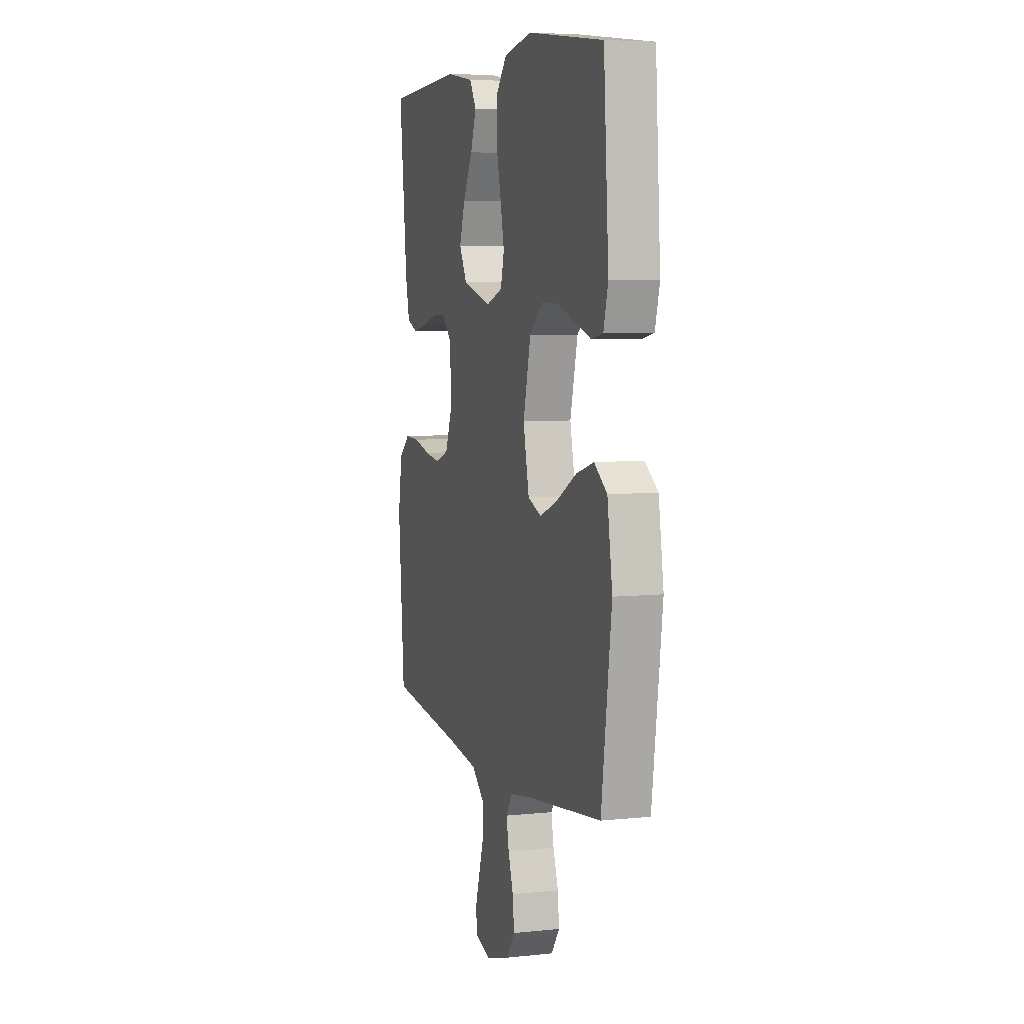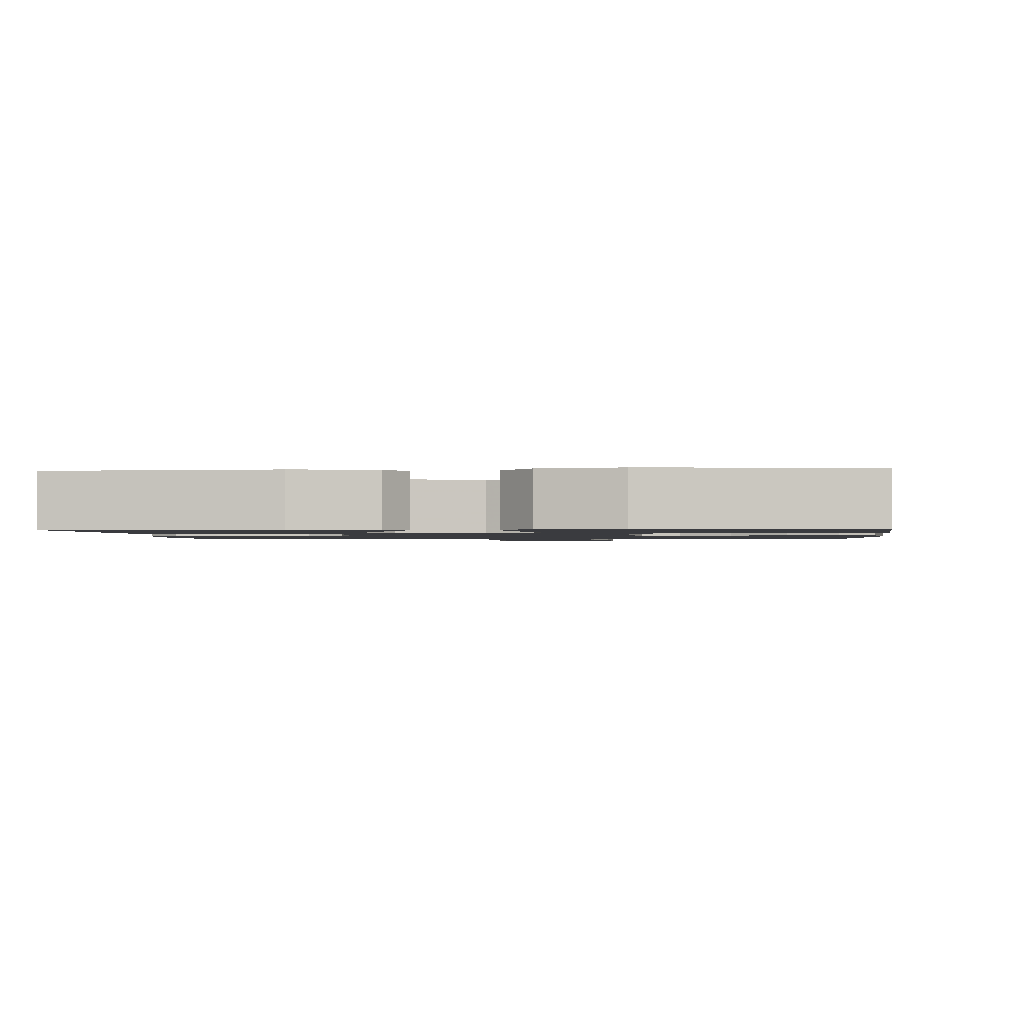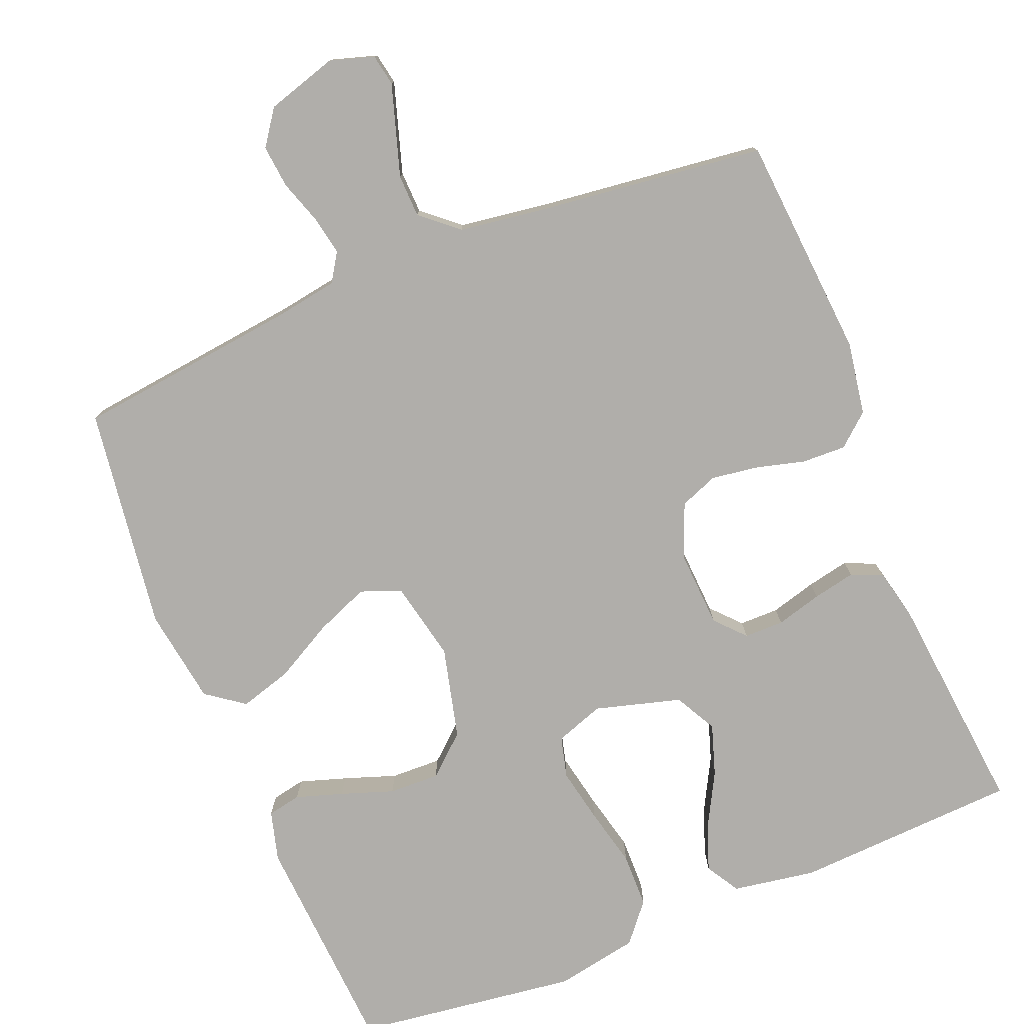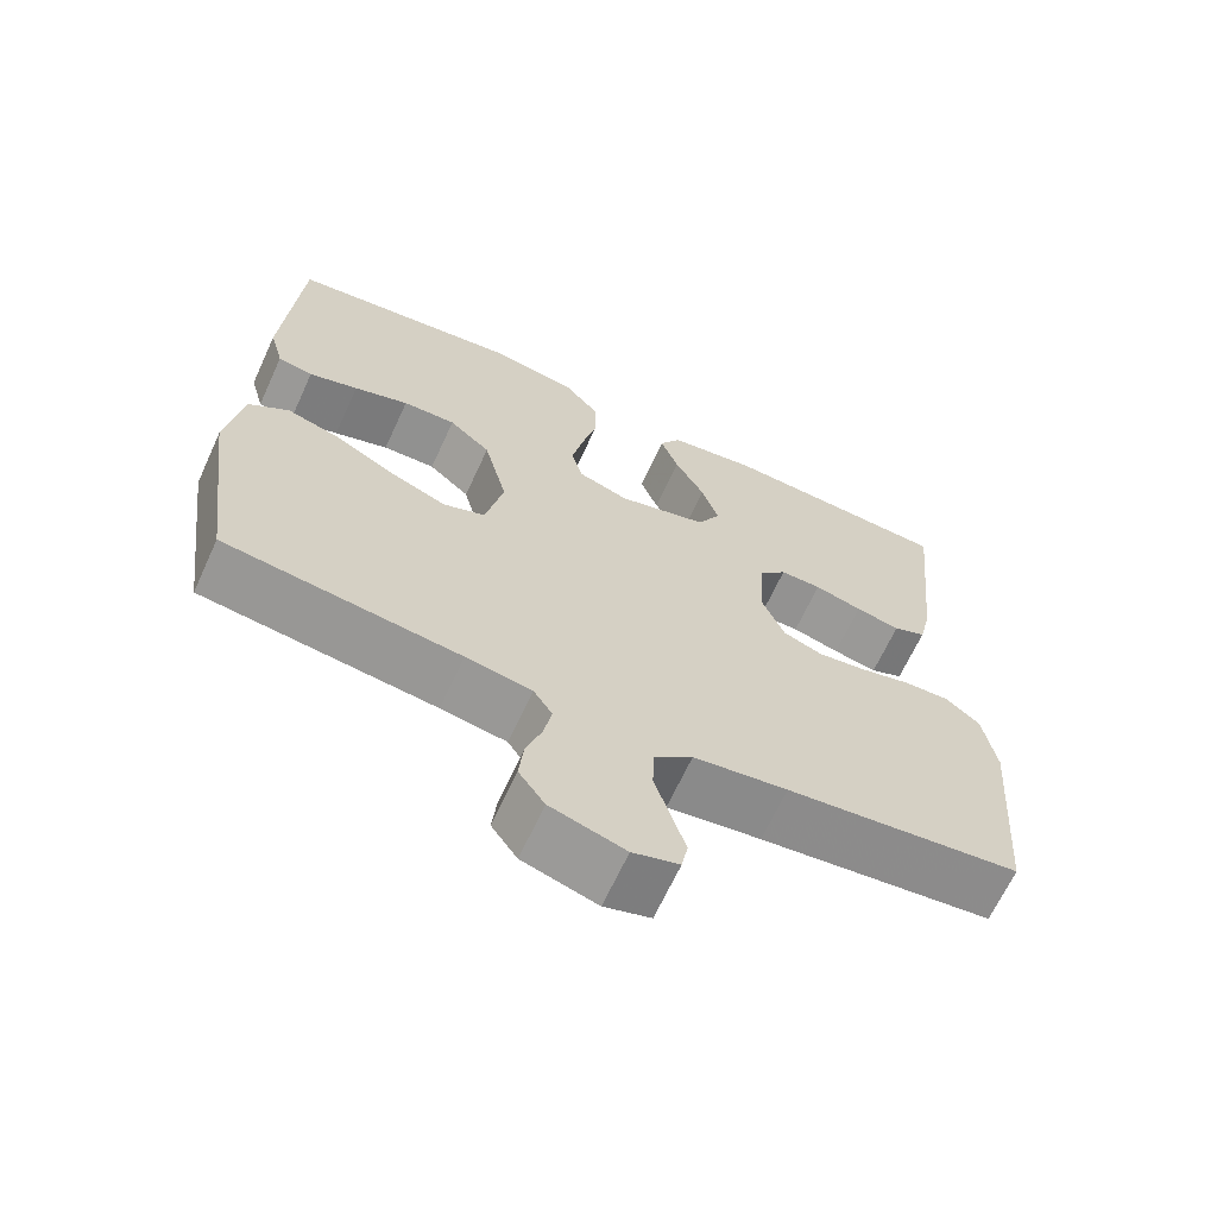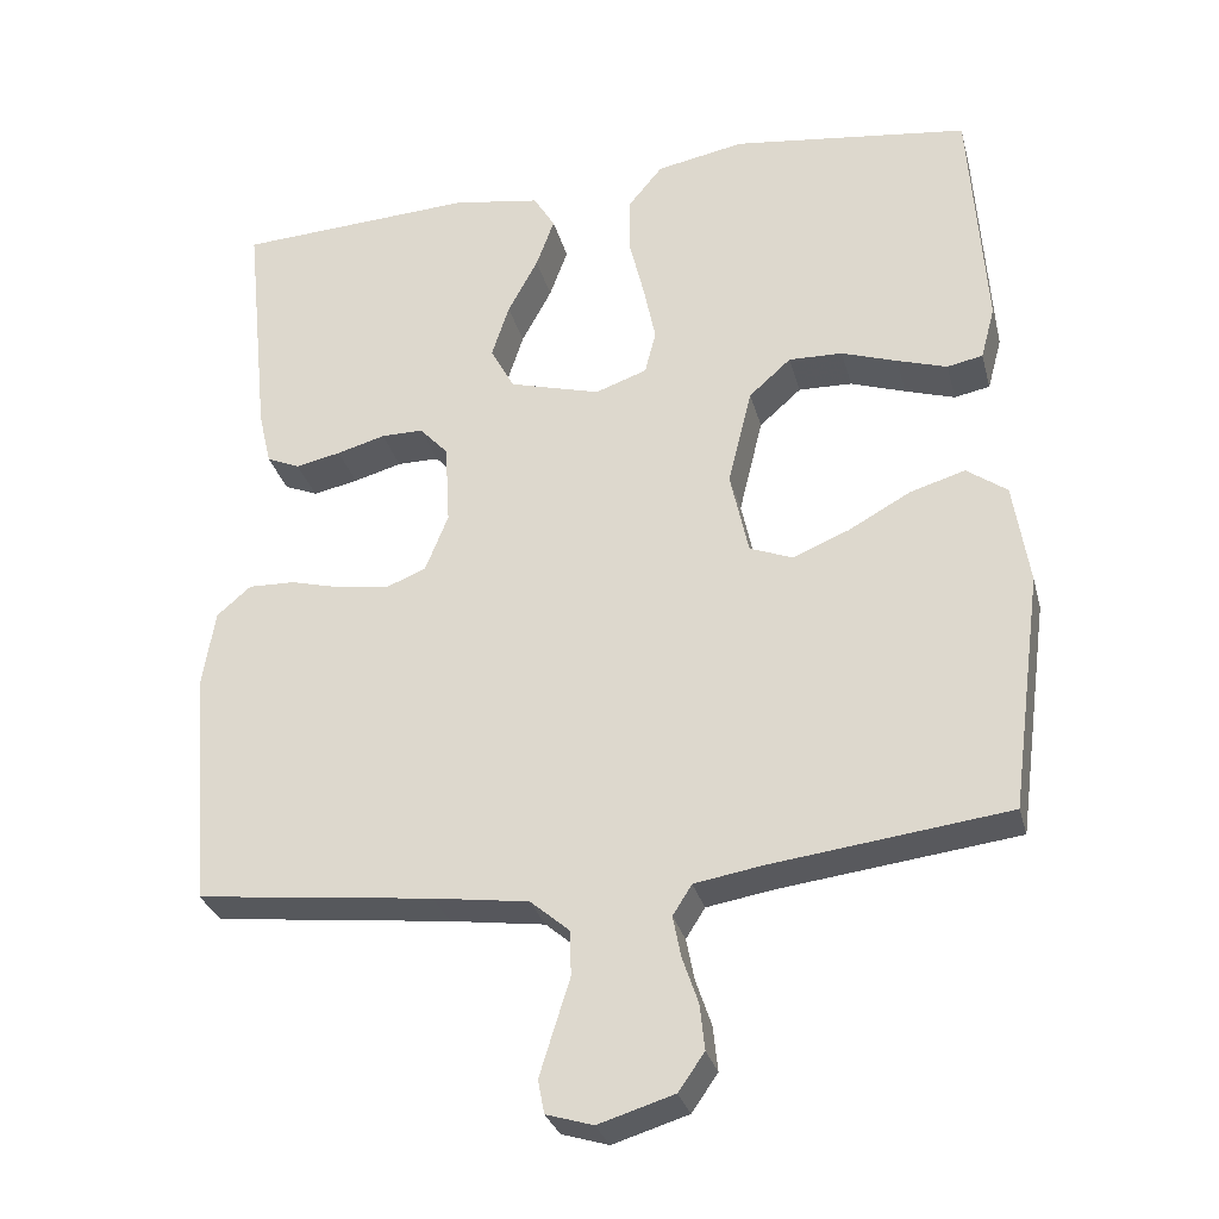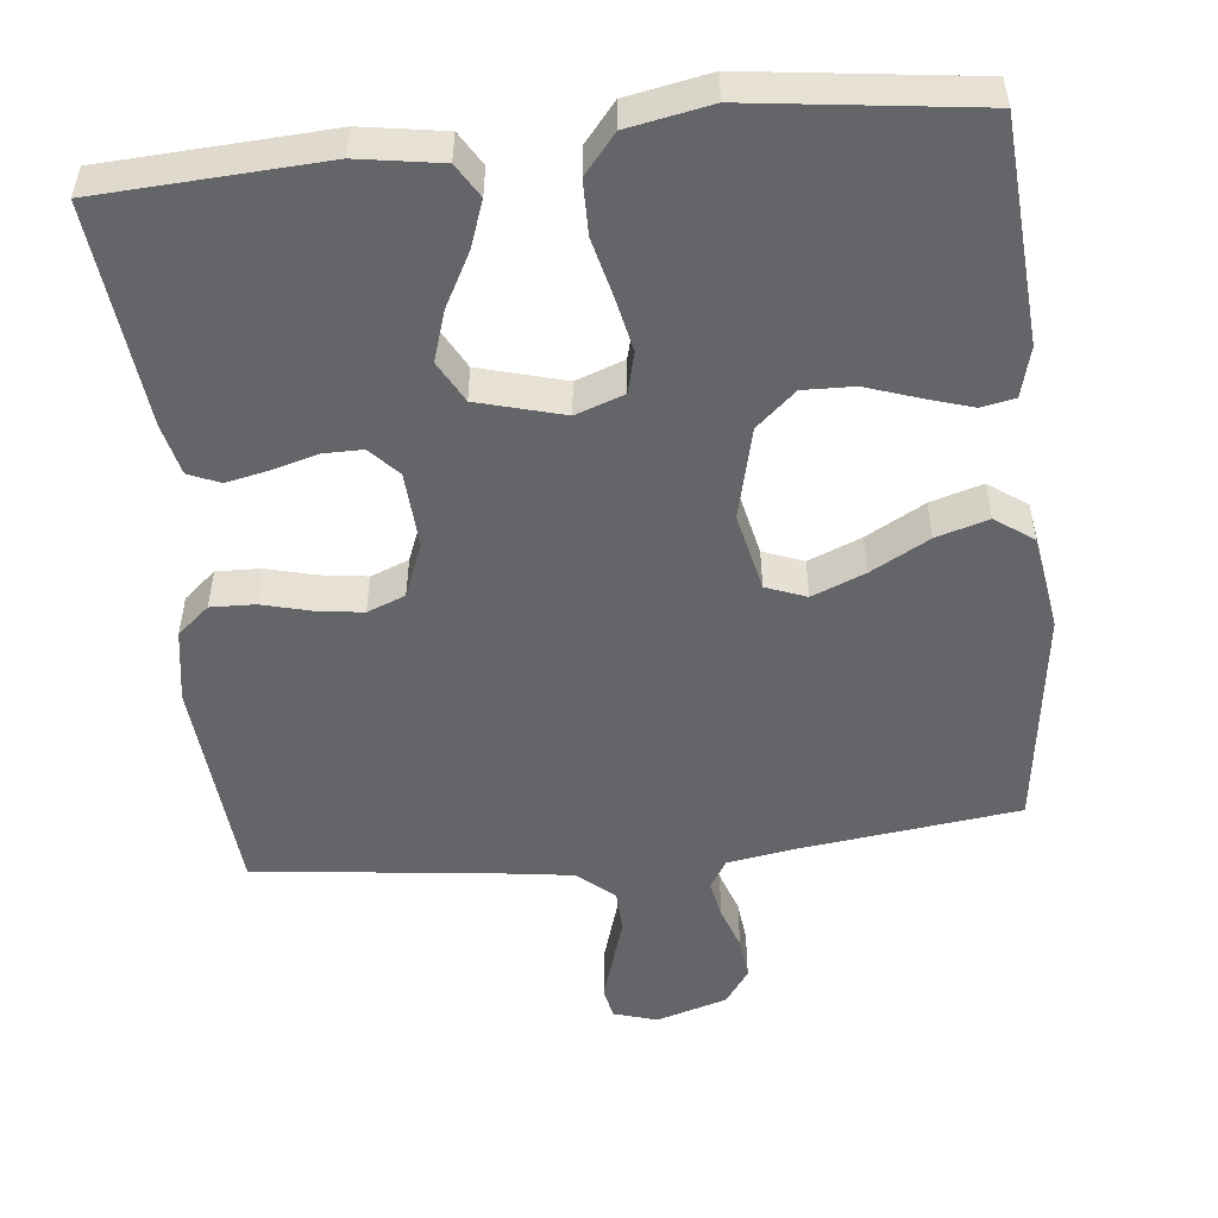
<metadata>
{"format":"obj","ext":"obj","renderer":"f3d","projection":"perspective","resolution":1024,"background":"white","views":[{"elev":6.1,"azim":72.4,"up":"+Z"},{"elev":-1.3,"azim":4.9,"up":"+Y"},{"elev":-77.7,"azim":-158.0,"up":"+Y"},{"elev":-66.4,"azim":155.3,"up":"+Z"},{"elev":-30.1,"azim":14.2,"up":"+Z"},{"elev":-51.5,"azim":6.2,"up":"+Y"}]}
</metadata>
<code>
v 0.5 0.07 -0.5
v 0.2 0.07 -0.537
v 0.116 0.07 -0.551
v 0.092 0.07 -0.589
v 0.102 0.07 -0.641
v 0.122 0.07 -0.7
v 0.128 0.07 -0.757
v 0.095 0.07 -0.804
v 0 0.07 -0.833
v -0.059 0.07 -0.815
v -0.067 0.07 -0.773
v -0.049 0.07 -0.715
v -0.029 0.07 -0.651
v -0.031 0.07 -0.594
v -0.08 0.07 -0.552
v -0.2 0.07 -0.535
v -0.5 0.07 -0.5
v -0.524 0.07 -0.2
v -0.508 0.07 -0.102
v -0.465 0.07 -0.065
v -0.406 0.07 -0.067
v -0.341 0.07 -0.084
v -0.278 0.07 -0.093
v -0.227 0.07 -0.073
v -0.198 0.07 0
v -0.204 0.07 0.103
v -0.24 0.07 0.142
v -0.293 0.07 0.142
v -0.354 0.07 0.125
v -0.411 0.07 0.113
v -0.453 0.07 0.131
v -0.469 0.07 0.2
v -0.5 0.07 0.5
v -0.2 0.07 0.516
v -0.089 0.07 0.498
v -0.062 0.07 0.453
v -0.085 0.07 0.39
v -0.123 0.07 0.319
v -0.145 0.07 0.251
v -0.115 0.07 0.195
v 0 0.07 0.163
v 0.065 0.07 0.186
v 0.079 0.07 0.241
v 0.064 0.07 0.314
v 0.045 0.07 0.393
v 0.046 0.07 0.466
v 0.089 0.07 0.518
v 0.2 0.07 0.539
v 0.5 0.07 0.5
v 0.52 0.07 0.2
v 0.502 0.07 0.133
v 0.457 0.07 0.124
v 0.394 0.07 0.144
v 0.324 0.07 0.168
v 0.256 0.07 0.17
v 0.203 0.07 0.123
v 0.173 0.07 0
v 0.196 0.07 -0.106
v 0.25 0.07 -0.127
v 0.321 0.07 -0.098
v 0.399 0.07 -0.055
v 0.469 0.07 -0.034
v 0.52 0.07 -0.071
v 0.54 0.07 -0.2
v 0.5 0 -0.5
v 0.2 0 -0.537
v 0.116 0 -0.551
v 0.092 0 -0.589
v 0.102 0 -0.641
v 0.122 0 -0.7
v 0.128 0 -0.757
v 0.095 0 -0.804
v 0 0 -0.833
v -0.059 0 -0.815
v -0.067 0 -0.773
v -0.049 0 -0.715
v -0.029 0 -0.651
v -0.031 0 -0.594
v -0.08 0 -0.552
v -0.2 0 -0.535
v -0.5 0 -0.5
v -0.524 0 -0.2
v -0.508 0 -0.102
v -0.465 0 -0.065
v -0.406 0 -0.067
v -0.341 0 -0.084
v -0.278 0 -0.093
v -0.227 0 -0.073
v -0.198 0 0
v -0.204 0 0.103
v -0.24 0 0.142
v -0.293 0 0.142
v -0.354 0 0.125
v -0.411 0 0.113
v -0.453 0 0.131
v -0.469 0 0.2
v -0.5 0 0.5
v -0.2 0 0.516
v -0.089 0 0.498
v -0.062 0 0.453
v -0.085 0 0.39
v -0.123 0 0.319
v -0.145 0 0.251
v -0.115 0 0.195
v 0 0 0.163
v 0.065 0 0.186
v 0.079 0 0.241
v 0.064 0 0.314
v 0.045 0 0.393
v 0.046 0 0.466
v 0.089 0 0.518
v 0.2 0 0.539
v 0.5 0 0.5
v 0.52 0 0.2
v 0.502 0 0.133
v 0.457 0 0.124
v 0.394 0 0.144
v 0.324 0 0.168
v 0.256 0 0.17
v 0.203 0 0.123
v 0.173 0 0
v 0.196 0 -0.106
v 0.25 0 -0.127
v 0.321 0 -0.098
v 0.399 0 -0.055
v 0.469 0 -0.034
v 0.52 0 -0.071
v 0.54 0 -0.2
f 63 64 1 2
f 60 61 62 63
f 59 60 63 2
f 58 59 2 3
f 57 58 3 4
f 51 52 53 54
f 49 50 51 54
f 49 54 55
f 48 49 55 56
f 44 45 46 47
f 43 44 47 48
f 42 43 48 56
f 35 36 37 38
f 35 38 39
f 34 35 39
f 33 34 39
f 32 33 39 40
f 28 29 30 31
f 28 31 32 40
f 19 20 21 22
f 19 22 23
f 16 17 18 19
f 15 16 19 23
f 14 15 23 24
f 10 11 12 13
f 8 9 10 13
f 8 13 14
f 5 6 7 8
f 4 5 8 14
f 57 4 14 24
f 41 42 56 57
f 27 28 40 41
f 26 27 41 57
f 25 26 57
f 24 25 57
f 66 65 128 127
f 127 126 125 124
f 66 127 124 123
f 67 66 123 122
f 68 67 122 121
f 118 117 116 115
f 118 115 114 113
f 119 118 113
f 120 119 113 112
f 111 110 109 108
f 112 111 108 107
f 120 112 107 106
f 102 101 100 99
f 103 102 99
f 103 99 98
f 103 98 97
f 104 103 97 96
f 95 94 93 92
f 104 96 95 92
f 86 85 84 83
f 87 86 83
f 83 82 81 80
f 87 83 80 79
f 88 87 79 78
f 77 76 75 74
f 77 74 73 72
f 78 77 72
f 72 71 70 69
f 78 72 69 68
f 88 78 68 121
f 121 120 106 105
f 105 104 92 91
f 121 105 91 90
f 121 90 89
f 121 89 88
f 1 65 66 2
f 2 66 67 3
f 3 67 68 4
f 4 68 69 5
f 5 69 70 6
f 6 70 71 7
f 7 71 72 8
f 8 72 73 9
f 9 73 74 10
f 10 74 75 11
f 11 75 76 12
f 12 76 77 13
f 13 77 78 14
f 14 78 79 15
f 15 79 80 16
f 16 80 81 17
f 17 81 82 18
f 18 82 83 19
f 19 83 84 20
f 20 84 85 21
f 21 85 86 22
f 22 86 87 23
f 23 87 88 24
f 24 88 89 25
f 25 89 90 26
f 26 90 91 27
f 27 91 92 28
f 28 92 93 29
f 29 93 94 30
f 30 94 95 31
f 31 95 96 32
f 32 96 97 33
f 33 97 98 34
f 34 98 99 35
f 35 99 100 36
f 36 100 101 37
f 37 101 102 38
f 38 102 103 39
f 39 103 104 40
f 40 104 105 41
f 41 105 106 42
f 42 106 107 43
f 43 107 108 44
f 44 108 109 45
f 45 109 110 46
f 46 110 111 47
f 47 111 112 48
f 48 112 113 49
f 49 113 114 50
f 50 114 115 51
f 51 115 116 52
f 52 116 117 53
f 53 117 118 54
f 54 118 119 55
f 55 119 120 56
f 56 120 121 57
f 57 121 122 58
f 58 122 123 59
f 59 123 124 60
f 60 124 125 61
f 61 125 126 62
f 62 126 127 63
f 63 127 128 64
f 64 128 65 1

</code>
